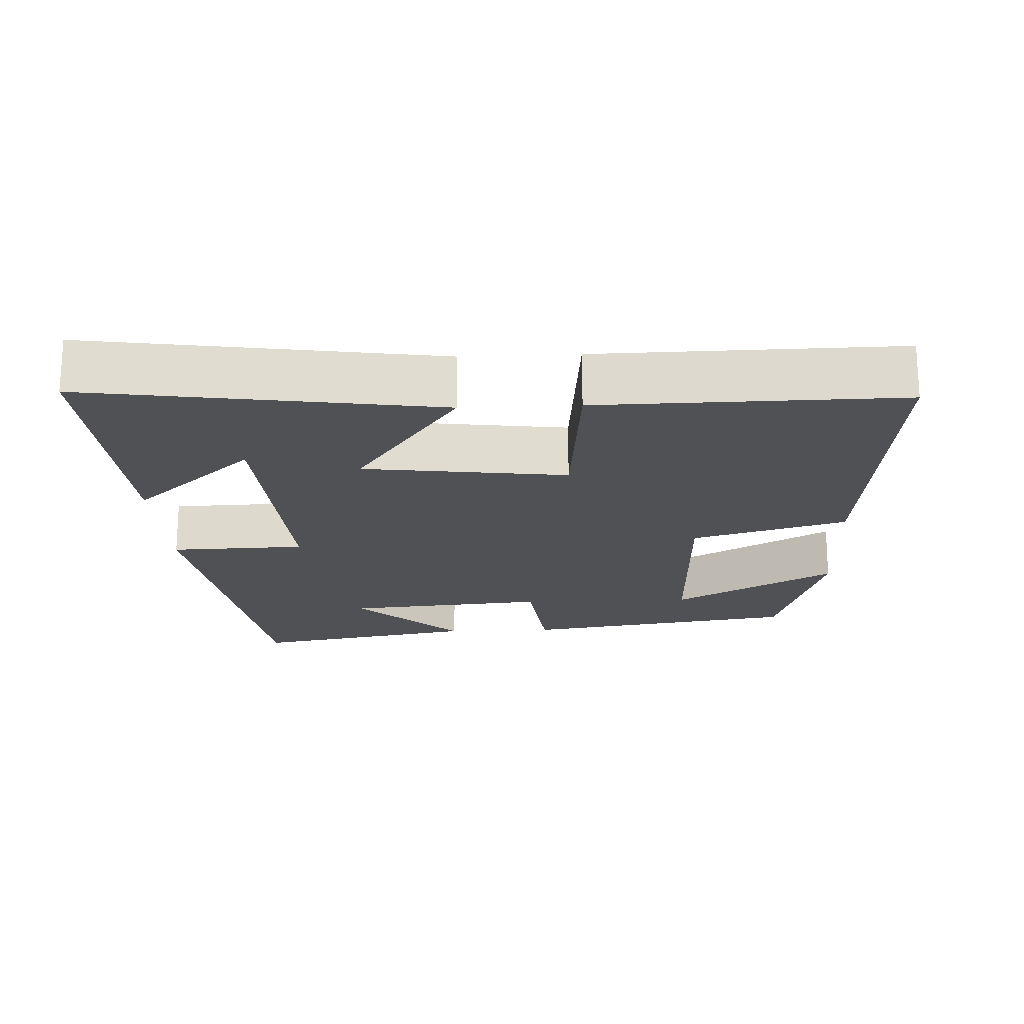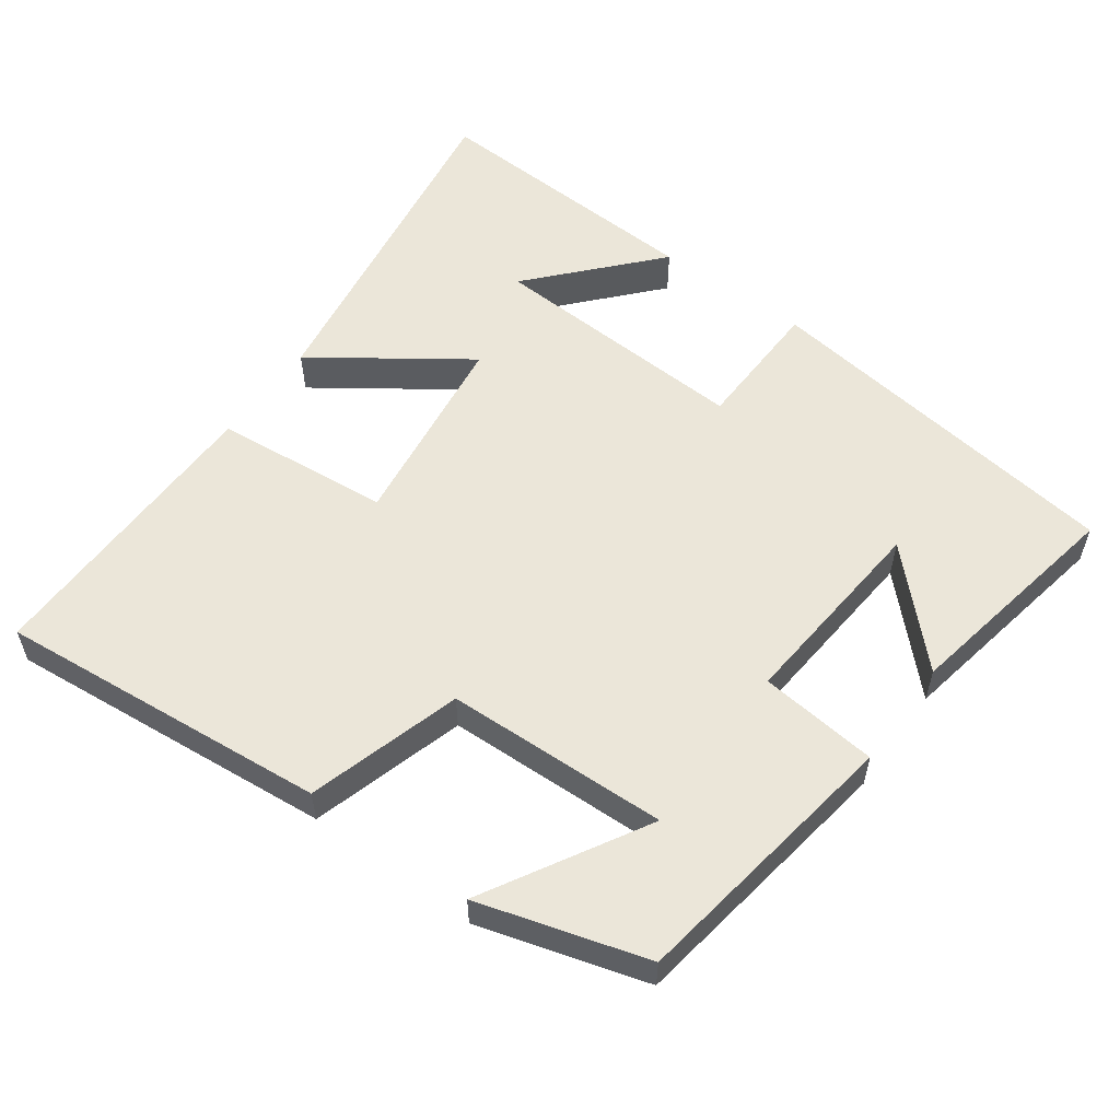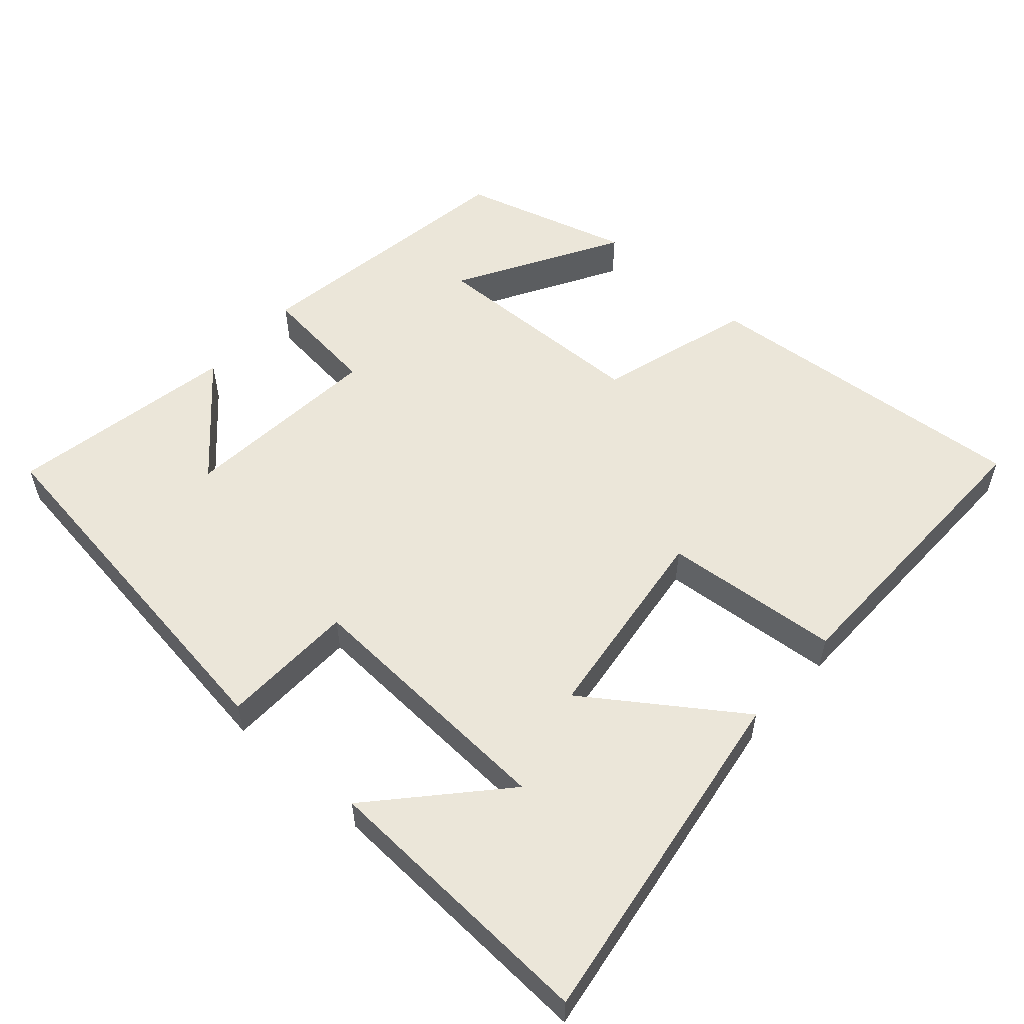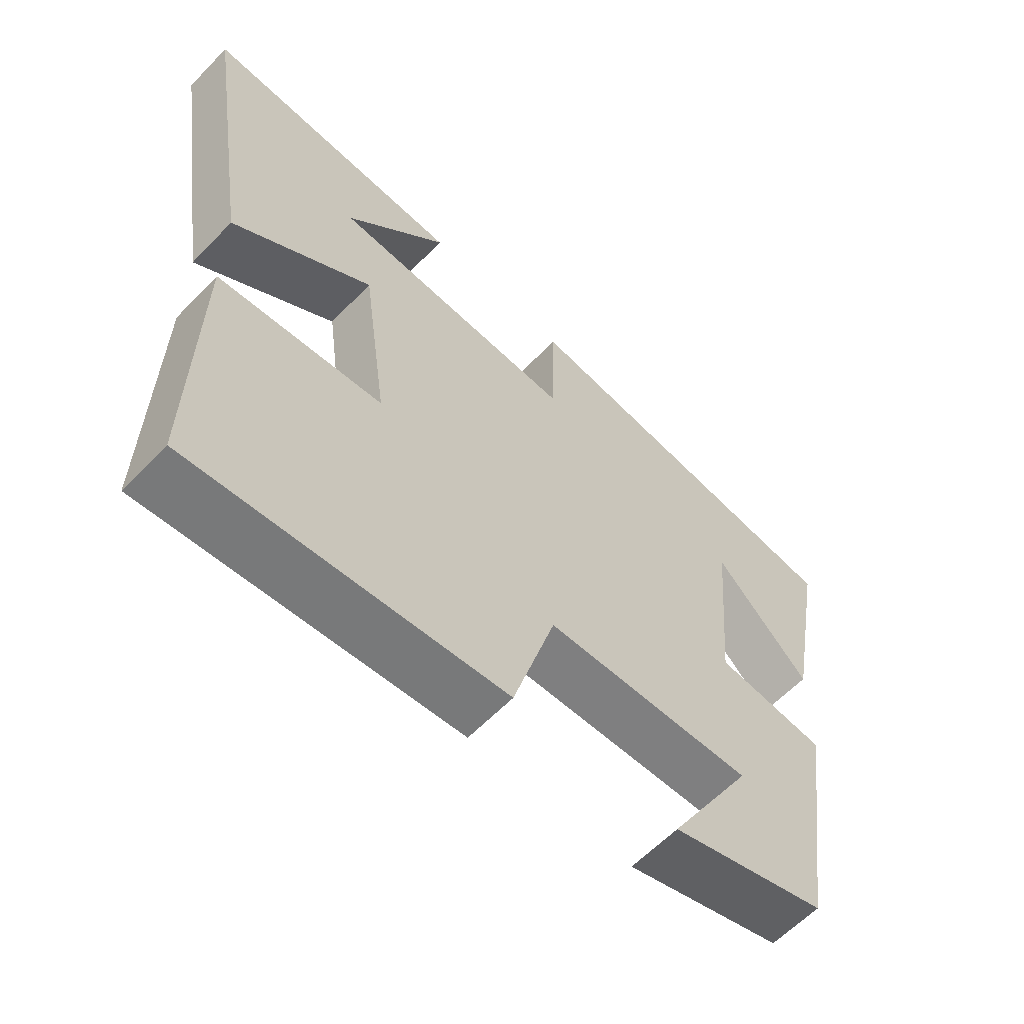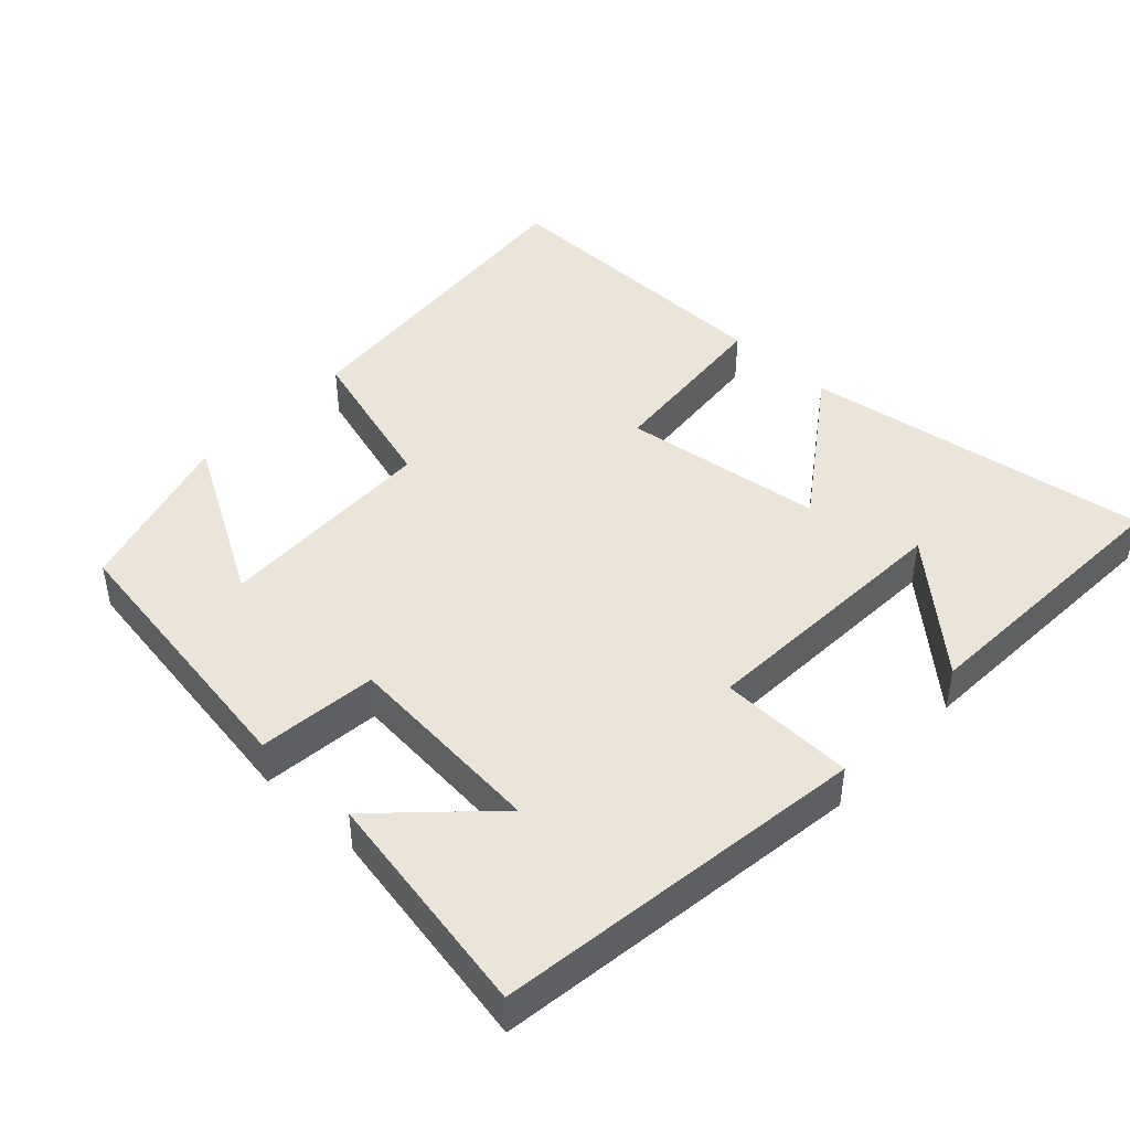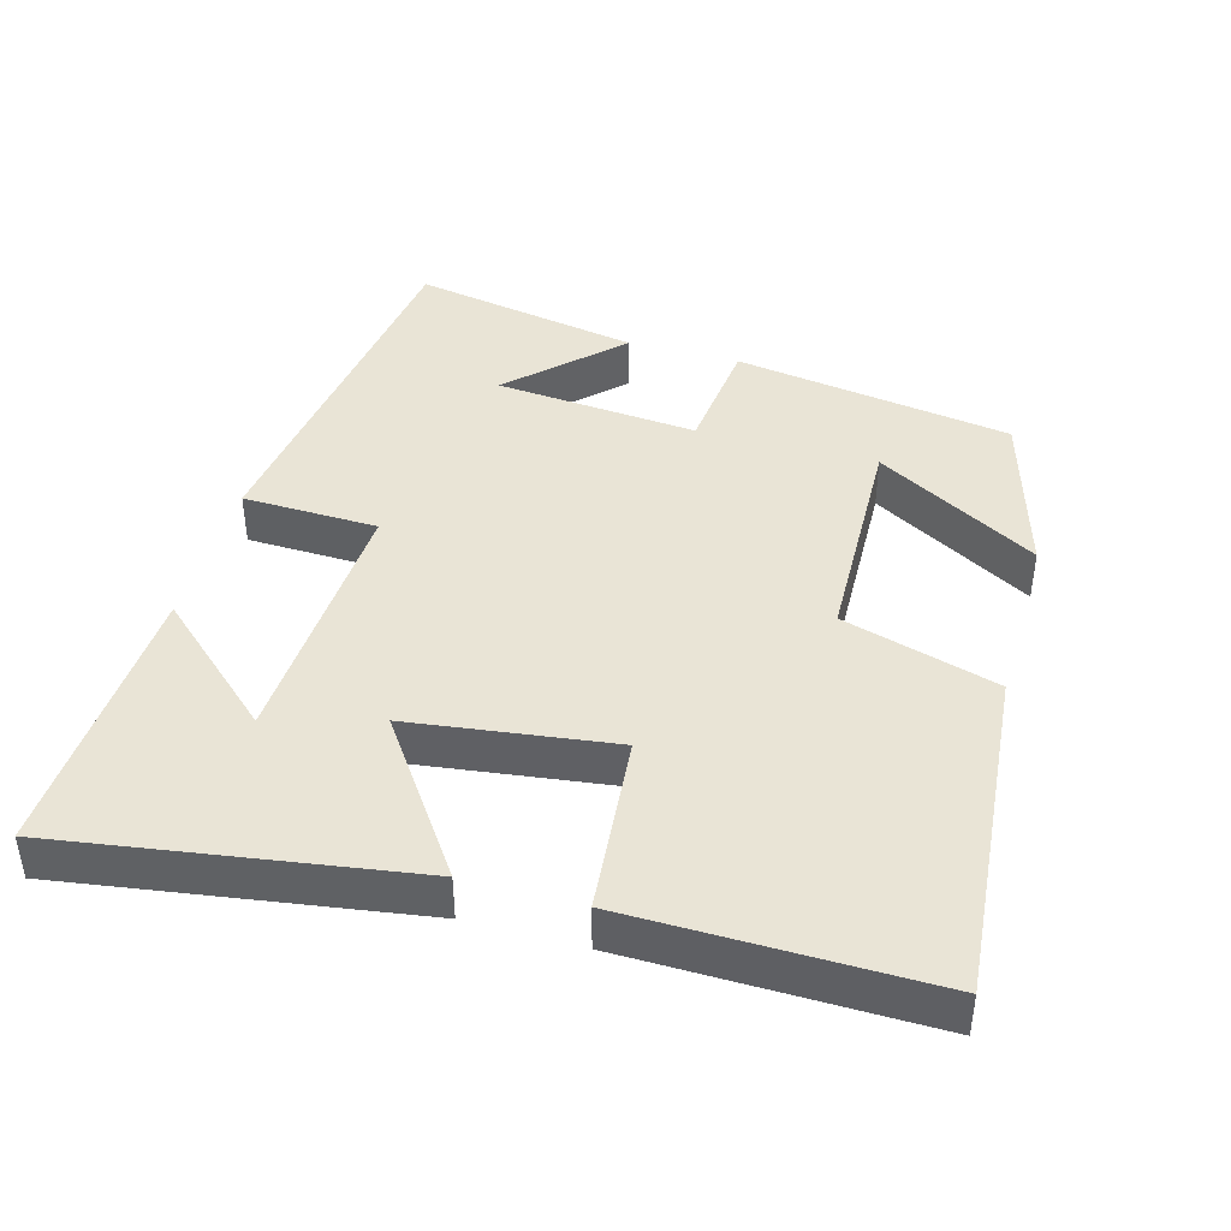
<metadata>
{"format":"obj","ext":"obj","renderer":"f3d","projection":"perspective","resolution":1024,"background":"white","views":[{"elev":-19.6,"azim":92.8,"up":"+Y"},{"elev":56.2,"azim":-144.0,"up":"+Y"},{"elev":55.4,"azim":41.9,"up":"+Y"},{"elev":-61.0,"azim":136.3,"up":"+Z"},{"elev":44.9,"azim":-46.7,"up":"+Y"},{"elev":42.4,"azim":105.8,"up":"+Y"}]}
</metadata>
<code>
v 0.505 0.07 -0.543
v 0.04 0.07 -0.5
v -0.023 0.07 -0.284
v -0.335 0.07 -0.274
v -0.206 0.07 -0.5
v -0.441 0.07 -0.431
v -0.5 0.07 -0.044
v -0.334 0.07 -0.026
v -0.358 0.07 0.256
v -0.5 0.07 0.112
v -0.558 0.07 0.43
v -0.039 0.07 0.5
v -0.034 0.07 0.312
v 0.334 0.07 0.33
v 0.181 0.07 0.5
v 0.575 0.07 0.518
v 0.5 0.07 0.033
v 0.291 0.07 0.18
v 0.253 0.07 -0.102
v 0.5 0.07 -0.125
v 0.505 0 -0.543
v 0.04 0 -0.5
v -0.023 0 -0.284
v -0.335 0 -0.274
v -0.206 0 -0.5
v -0.441 0 -0.431
v -0.5 0 -0.044
v -0.334 0 -0.026
v -0.358 0 0.256
v -0.5 0 0.112
v -0.558 0 0.43
v -0.039 0 0.5
v -0.034 0 0.312
v 0.334 0 0.33
v 0.181 0 0.5
v 0.575 0 0.518
v 0.5 0 0.033
v 0.291 0 0.18
v 0.253 0 -0.102
v 0.5 0 -0.125
f 19 20 1 2
f 18 19 2 3
f 16 17 18
f 14 15 16
f 14 16 18
f 13 14 18 3
f 9 10 11
f 9 11 12 13
f 6 7 8
f 4 5 6
f 4 6 8
f 3 4 8
f 3 8 9 13
f 22 21 40 39
f 23 22 39 38
f 38 37 36
f 36 35 34
f 38 36 34
f 23 38 34 33
f 31 30 29
f 33 32 31 29
f 28 27 26
f 26 25 24
f 28 26 24
f 28 24 23
f 33 29 28 23
f 1 21 22 2
f 2 22 23 3
f 3 23 24 4
f 4 24 25 5
f 5 25 26 6
f 6 26 27 7
f 7 27 28 8
f 8 28 29 9
f 9 29 30 10
f 10 30 31 11
f 11 31 32 12
f 12 32 33 13
f 13 33 34 14
f 14 34 35 15
f 15 35 36 16
f 16 36 37 17
f 17 37 38 18
f 18 38 39 19
f 19 39 40 20
f 20 40 21 1

</code>
